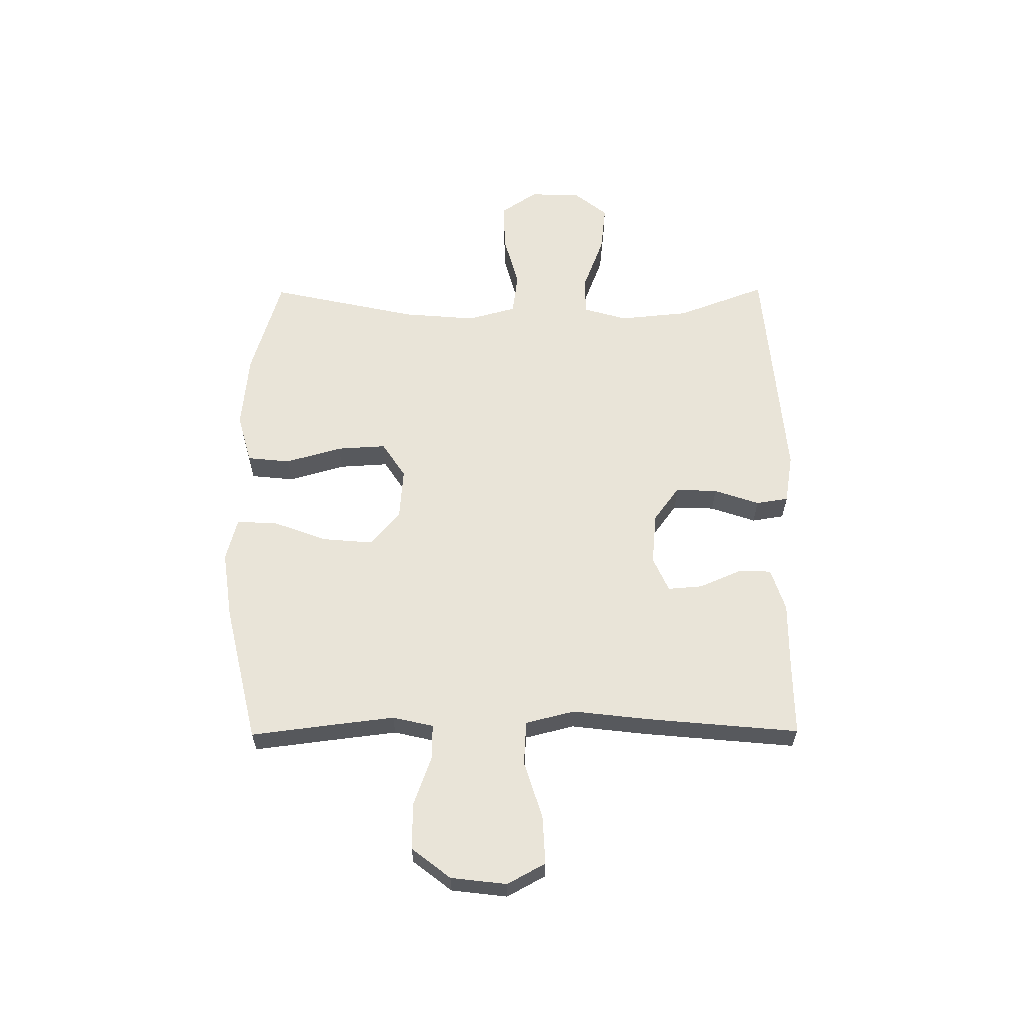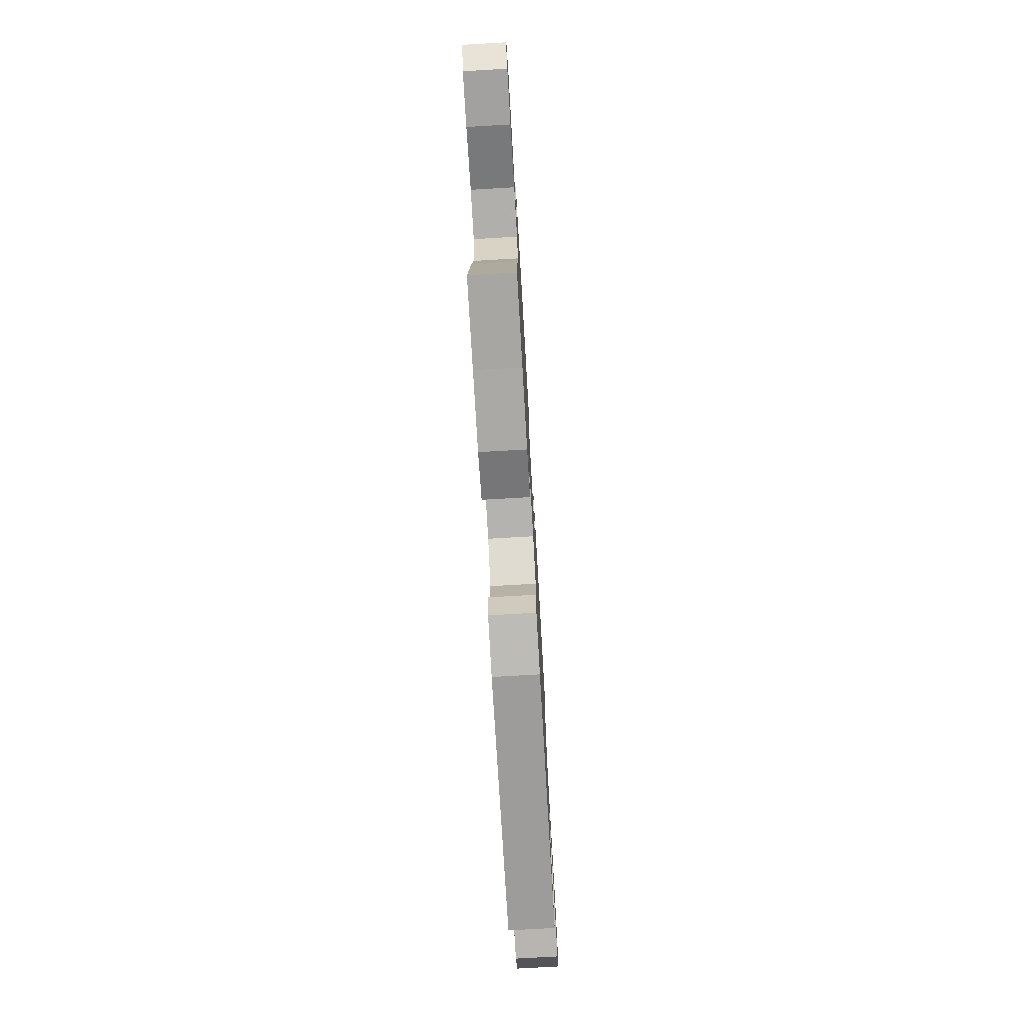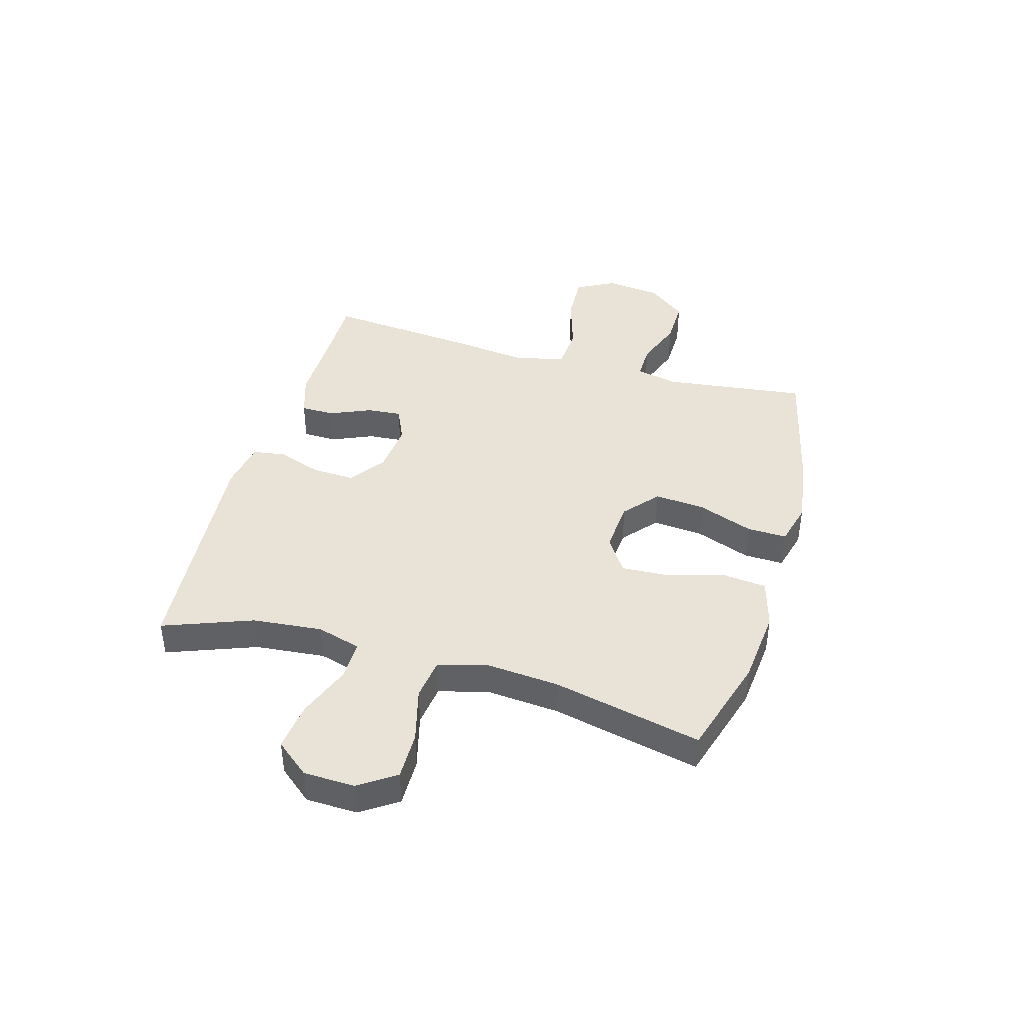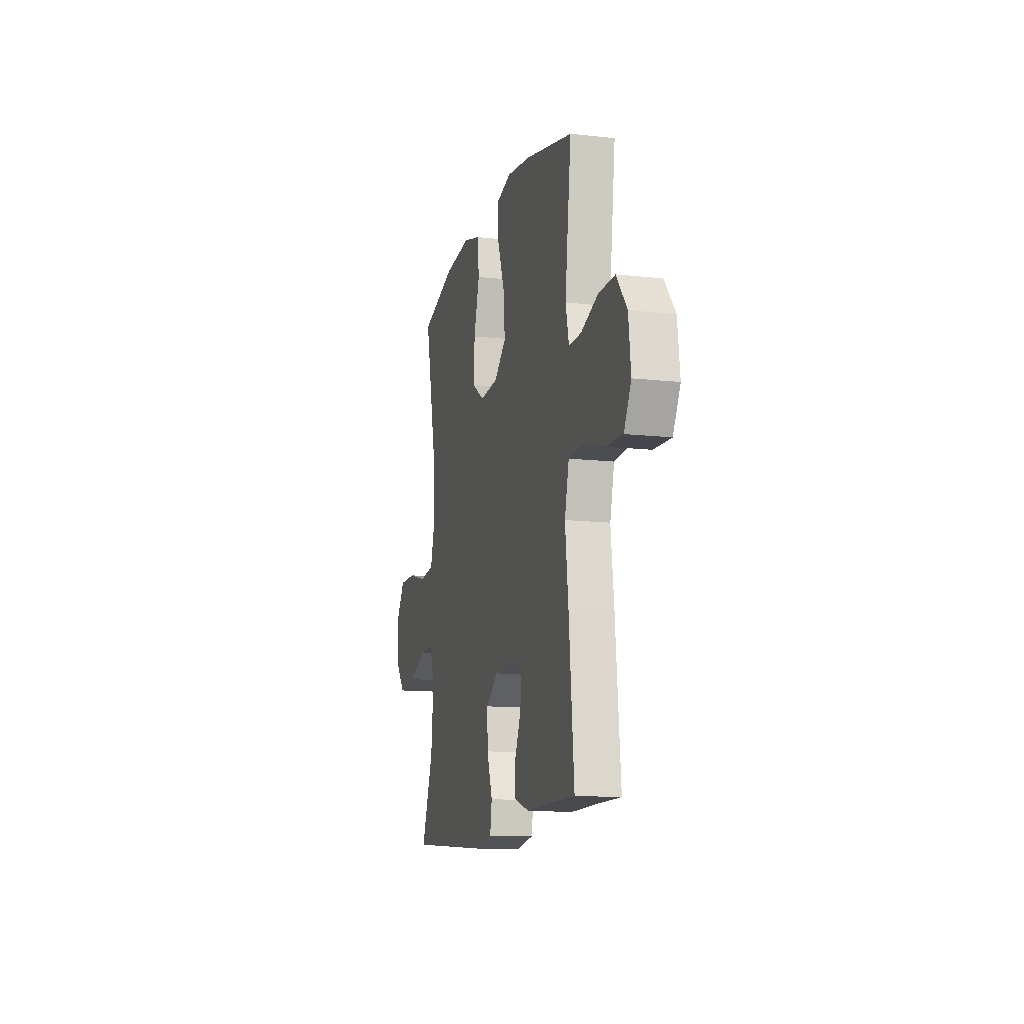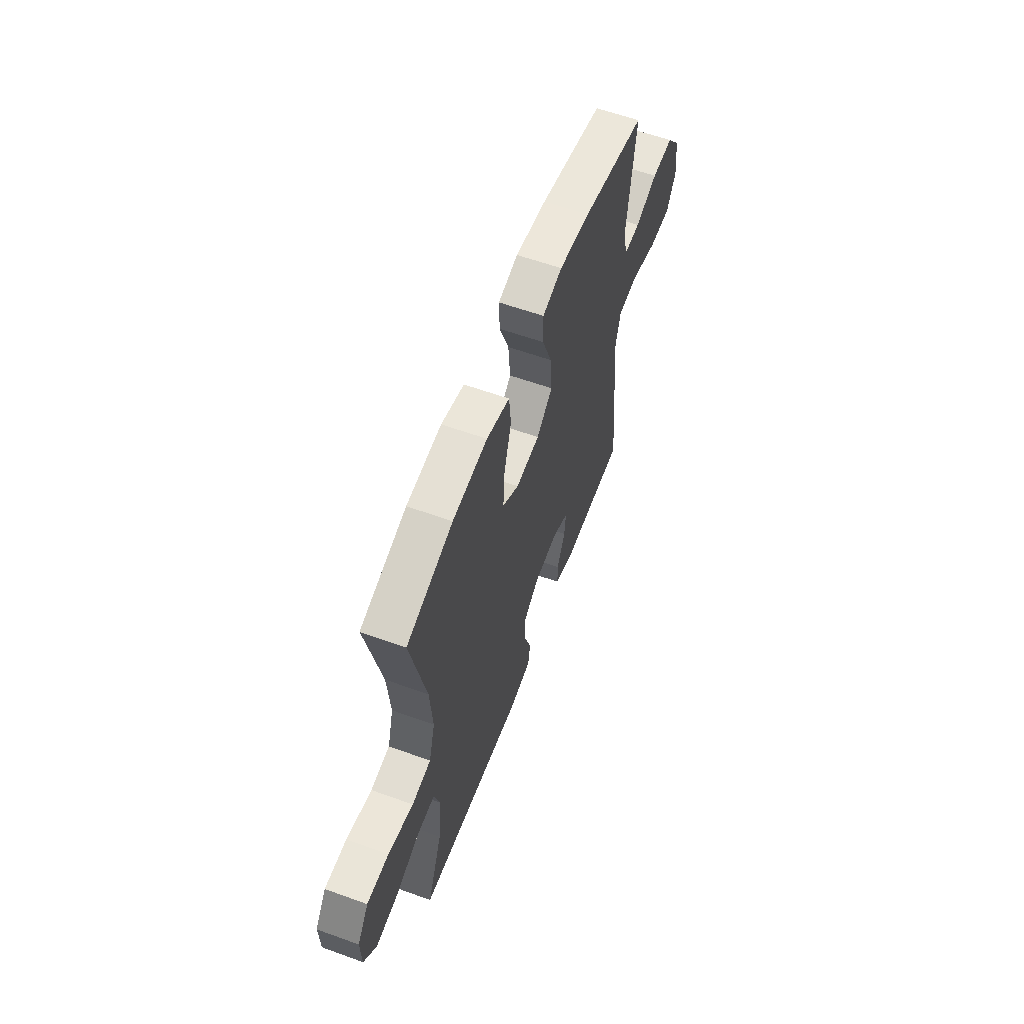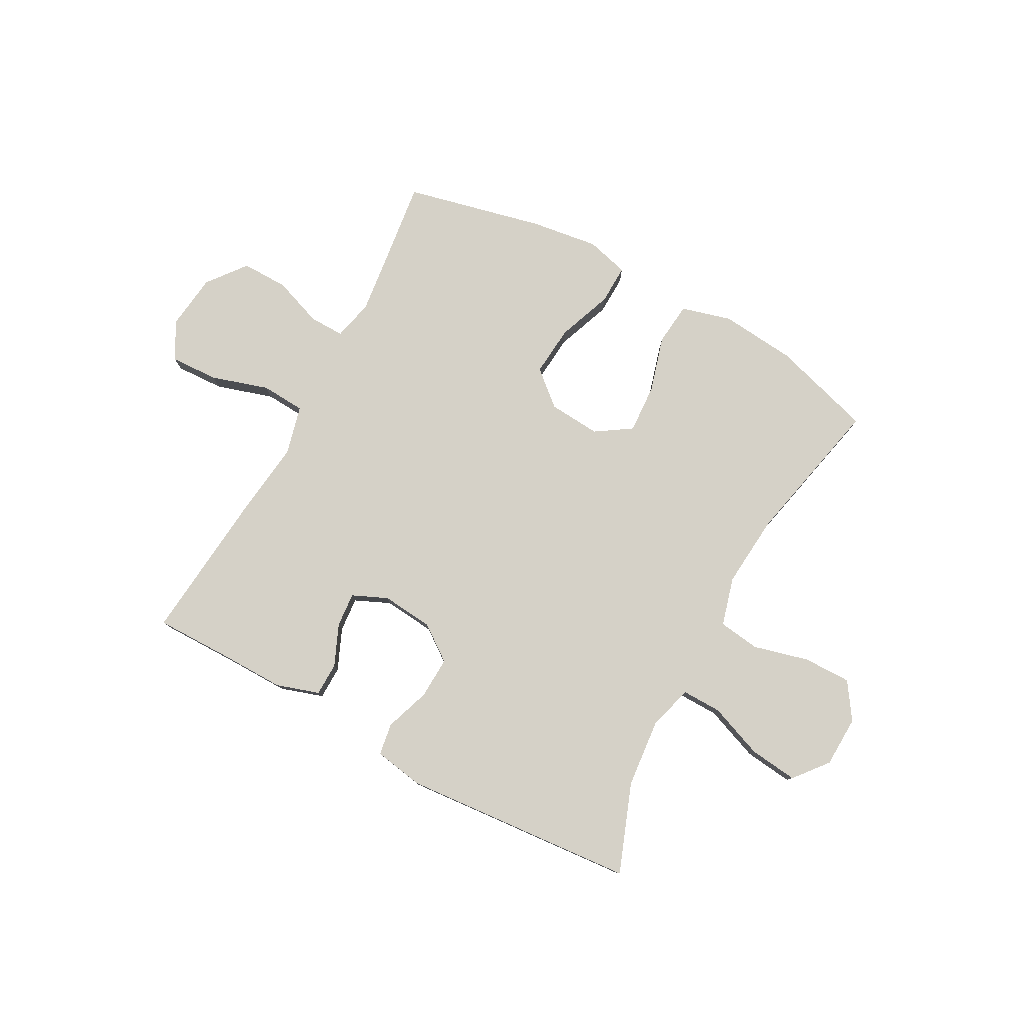
<metadata>
{"format":"obj","ext":"obj","renderer":"f3d","projection":"perspective","resolution":1024,"background":"white","views":[{"elev":60.4,"azim":89.6,"up":"+Y"},{"elev":-74.8,"azim":93.3,"up":"+Z"},{"elev":41.8,"azim":-74.0,"up":"+Y"},{"elev":-12.7,"azim":75.4,"up":"+Z"},{"elev":59.9,"azim":-69.7,"up":"+Z"},{"elev":79.2,"azim":-151.5,"up":"+Y"}]}
</metadata>
<code>
v 0.5 0.07 -0.5
v 0.365 0.07 -0.499
v 0.246 0.07 -0.5
v 0.169 0.07 -0.475
v 0.168 0.07 -0.415
v 0.2 0.07 -0.341
v 0.205 0.07 -0.279
v 0.142 0.07 -0.251
v 0.049 0.07 -0.26
v -0.014 0.07 -0.306
v -0.011 0.07 -0.381
v 0.017 0.07 -0.462
v 0.008 0.07 -0.52
v -0.081 0.07 -0.535
v -0.5 0.07 -0.5
v -0.44 0.07 -0.341
v -0.428 0.07 -0.216
v -0.451 0.07 -0.137
v -0.522 0.07 -0.138
v -0.619 0.07 -0.175
v -0.706 0.07 -0.185
v -0.755 0.07 -0.125
v -0.758 0.07 -0.033
v -0.714 0.07 0.032
v -0.628 0.07 0.031
v -0.529 0.07 0.005
v -0.454 0.07 0.015
v -0.43 0.07 0.102
v -0.441 0.07 0.233
v -0.5 0.07 0.5
v -0.319 0.07 0.554
v -0.183 0.07 0.567
v -0.093 0.07 0.542
v -0.085 0.07 0.465
v -0.114 0.07 0.364
v -0.119 0.07 0.276
v -0.055 0.07 0.234
v 0.038 0.07 0.241
v 0.1 0.07 0.294
v 0.092 0.07 0.385
v 0.055 0.07 0.484
v 0.053 0.07 0.555
v 0.13 0.07 0.575
v 0.251 0.07 0.558
v 0.5 0.07 0.5
v 0.482 0.07 0.357
v 0.468 0.07 0.242
v 0.485 0.07 0.169
v 0.548 0.07 0.17
v 0.636 0.07 0.202
v 0.72 0.07 0.203
v 0.774 0.07 0.134
v 0.786 0.07 0.034
v 0.749 0.07 -0.034
v 0.662 0.07 -0.03
v 0.559 0.07 0.002
v 0.48 0.07 -0.003
v 0.458 0.07 -0.091
v 0.474 0.07 -0.225
v 0.5 0 -0.5
v 0.365 0 -0.499
v 0.246 0 -0.5
v 0.169 0 -0.475
v 0.168 0 -0.415
v 0.2 0 -0.341
v 0.205 0 -0.279
v 0.142 0 -0.251
v 0.049 0 -0.26
v -0.014 0 -0.306
v -0.011 0 -0.381
v 0.017 0 -0.462
v 0.008 0 -0.52
v -0.081 0 -0.535
v -0.5 0 -0.5
v -0.44 0 -0.341
v -0.428 0 -0.216
v -0.451 0 -0.137
v -0.522 0 -0.138
v -0.619 0 -0.175
v -0.706 0 -0.185
v -0.755 0 -0.125
v -0.758 0 -0.033
v -0.714 0 0.032
v -0.628 0 0.031
v -0.529 0 0.005
v -0.454 0 0.015
v -0.43 0 0.102
v -0.441 0 0.233
v -0.5 0 0.5
v -0.319 0 0.554
v -0.183 0 0.567
v -0.093 0 0.542
v -0.085 0 0.465
v -0.114 0 0.364
v -0.119 0 0.276
v -0.055 0 0.234
v 0.038 0 0.241
v 0.1 0 0.294
v 0.092 0 0.385
v 0.055 0 0.484
v 0.053 0 0.555
v 0.13 0 0.575
v 0.251 0 0.558
v 0.5 0 0.5
v 0.482 0 0.357
v 0.468 0 0.242
v 0.485 0 0.169
v 0.548 0 0.17
v 0.636 0 0.202
v 0.72 0 0.203
v 0.774 0 0.134
v 0.786 0 0.034
v 0.749 0 -0.034
v 0.662 0 -0.03
v 0.559 0 0.002
v 0.48 0 -0.003
v 0.458 0 -0.091
v 0.474 0 -0.225
f 58 59 1 2
f 53 54 55 56
f 53 56 57
f 52 53 57
f 49 50 51 52
f 48 49 52 57
f 47 48 57 58
f 43 44 45 46
f 43 46 47
f 40 41 42 43
f 39 40 43 47
f 38 39 47 58
f 32 33 34 35
f 32 35 36
f 29 30 31 32
f 28 29 32 36
f 27 28 36 37
f 23 24 25 26
f 23 26 27
f 22 23 27
f 19 20 21 22
f 18 19 22 27
f 17 18 27 37
f 13 14 15 16
f 11 12 13 16
f 10 11 16 17
f 9 10 17 37
f 3 4 5 6
f 3 6 7
f 2 3 7
f 58 2 7
f 38 58 7 8
f 8 9 37 38
f 61 60 118 117
f 115 114 113 112
f 116 115 112
f 116 112 111
f 111 110 109 108
f 116 111 108 107
f 117 116 107 106
f 105 104 103 102
f 106 105 102
f 102 101 100 99
f 106 102 99 98
f 117 106 98 97
f 94 93 92 91
f 95 94 91
f 91 90 89 88
f 95 91 88 87
f 96 95 87 86
f 85 84 83 82
f 86 85 82
f 86 82 81
f 81 80 79 78
f 86 81 78 77
f 96 86 77 76
f 75 74 73 72
f 75 72 71 70
f 76 75 70 69
f 96 76 69 68
f 65 64 63 62
f 66 65 62
f 66 62 61
f 66 61 117
f 67 66 117 97
f 97 96 68 67
f 1 60 61 2
f 2 61 62 3
f 3 62 63 4
f 4 63 64 5
f 5 64 65 6
f 6 65 66 7
f 7 66 67 8
f 8 67 68 9
f 9 68 69 10
f 10 69 70 11
f 11 70 71 12
f 12 71 72 13
f 13 72 73 14
f 14 73 74 15
f 15 74 75 16
f 16 75 76 17
f 17 76 77 18
f 18 77 78 19
f 19 78 79 20
f 20 79 80 21
f 21 80 81 22
f 22 81 82 23
f 23 82 83 24
f 24 83 84 25
f 25 84 85 26
f 26 85 86 27
f 27 86 87 28
f 28 87 88 29
f 29 88 89 30
f 30 89 90 31
f 31 90 91 32
f 32 91 92 33
f 33 92 93 34
f 34 93 94 35
f 35 94 95 36
f 36 95 96 37
f 37 96 97 38
f 38 97 98 39
f 39 98 99 40
f 40 99 100 41
f 41 100 101 42
f 42 101 102 43
f 43 102 103 44
f 44 103 104 45
f 45 104 105 46
f 46 105 106 47
f 47 106 107 48
f 48 107 108 49
f 49 108 109 50
f 50 109 110 51
f 51 110 111 52
f 52 111 112 53
f 53 112 113 54
f 54 113 114 55
f 55 114 115 56
f 56 115 116 57
f 57 116 117 58
f 58 117 118 59
f 59 118 60 1

</code>
